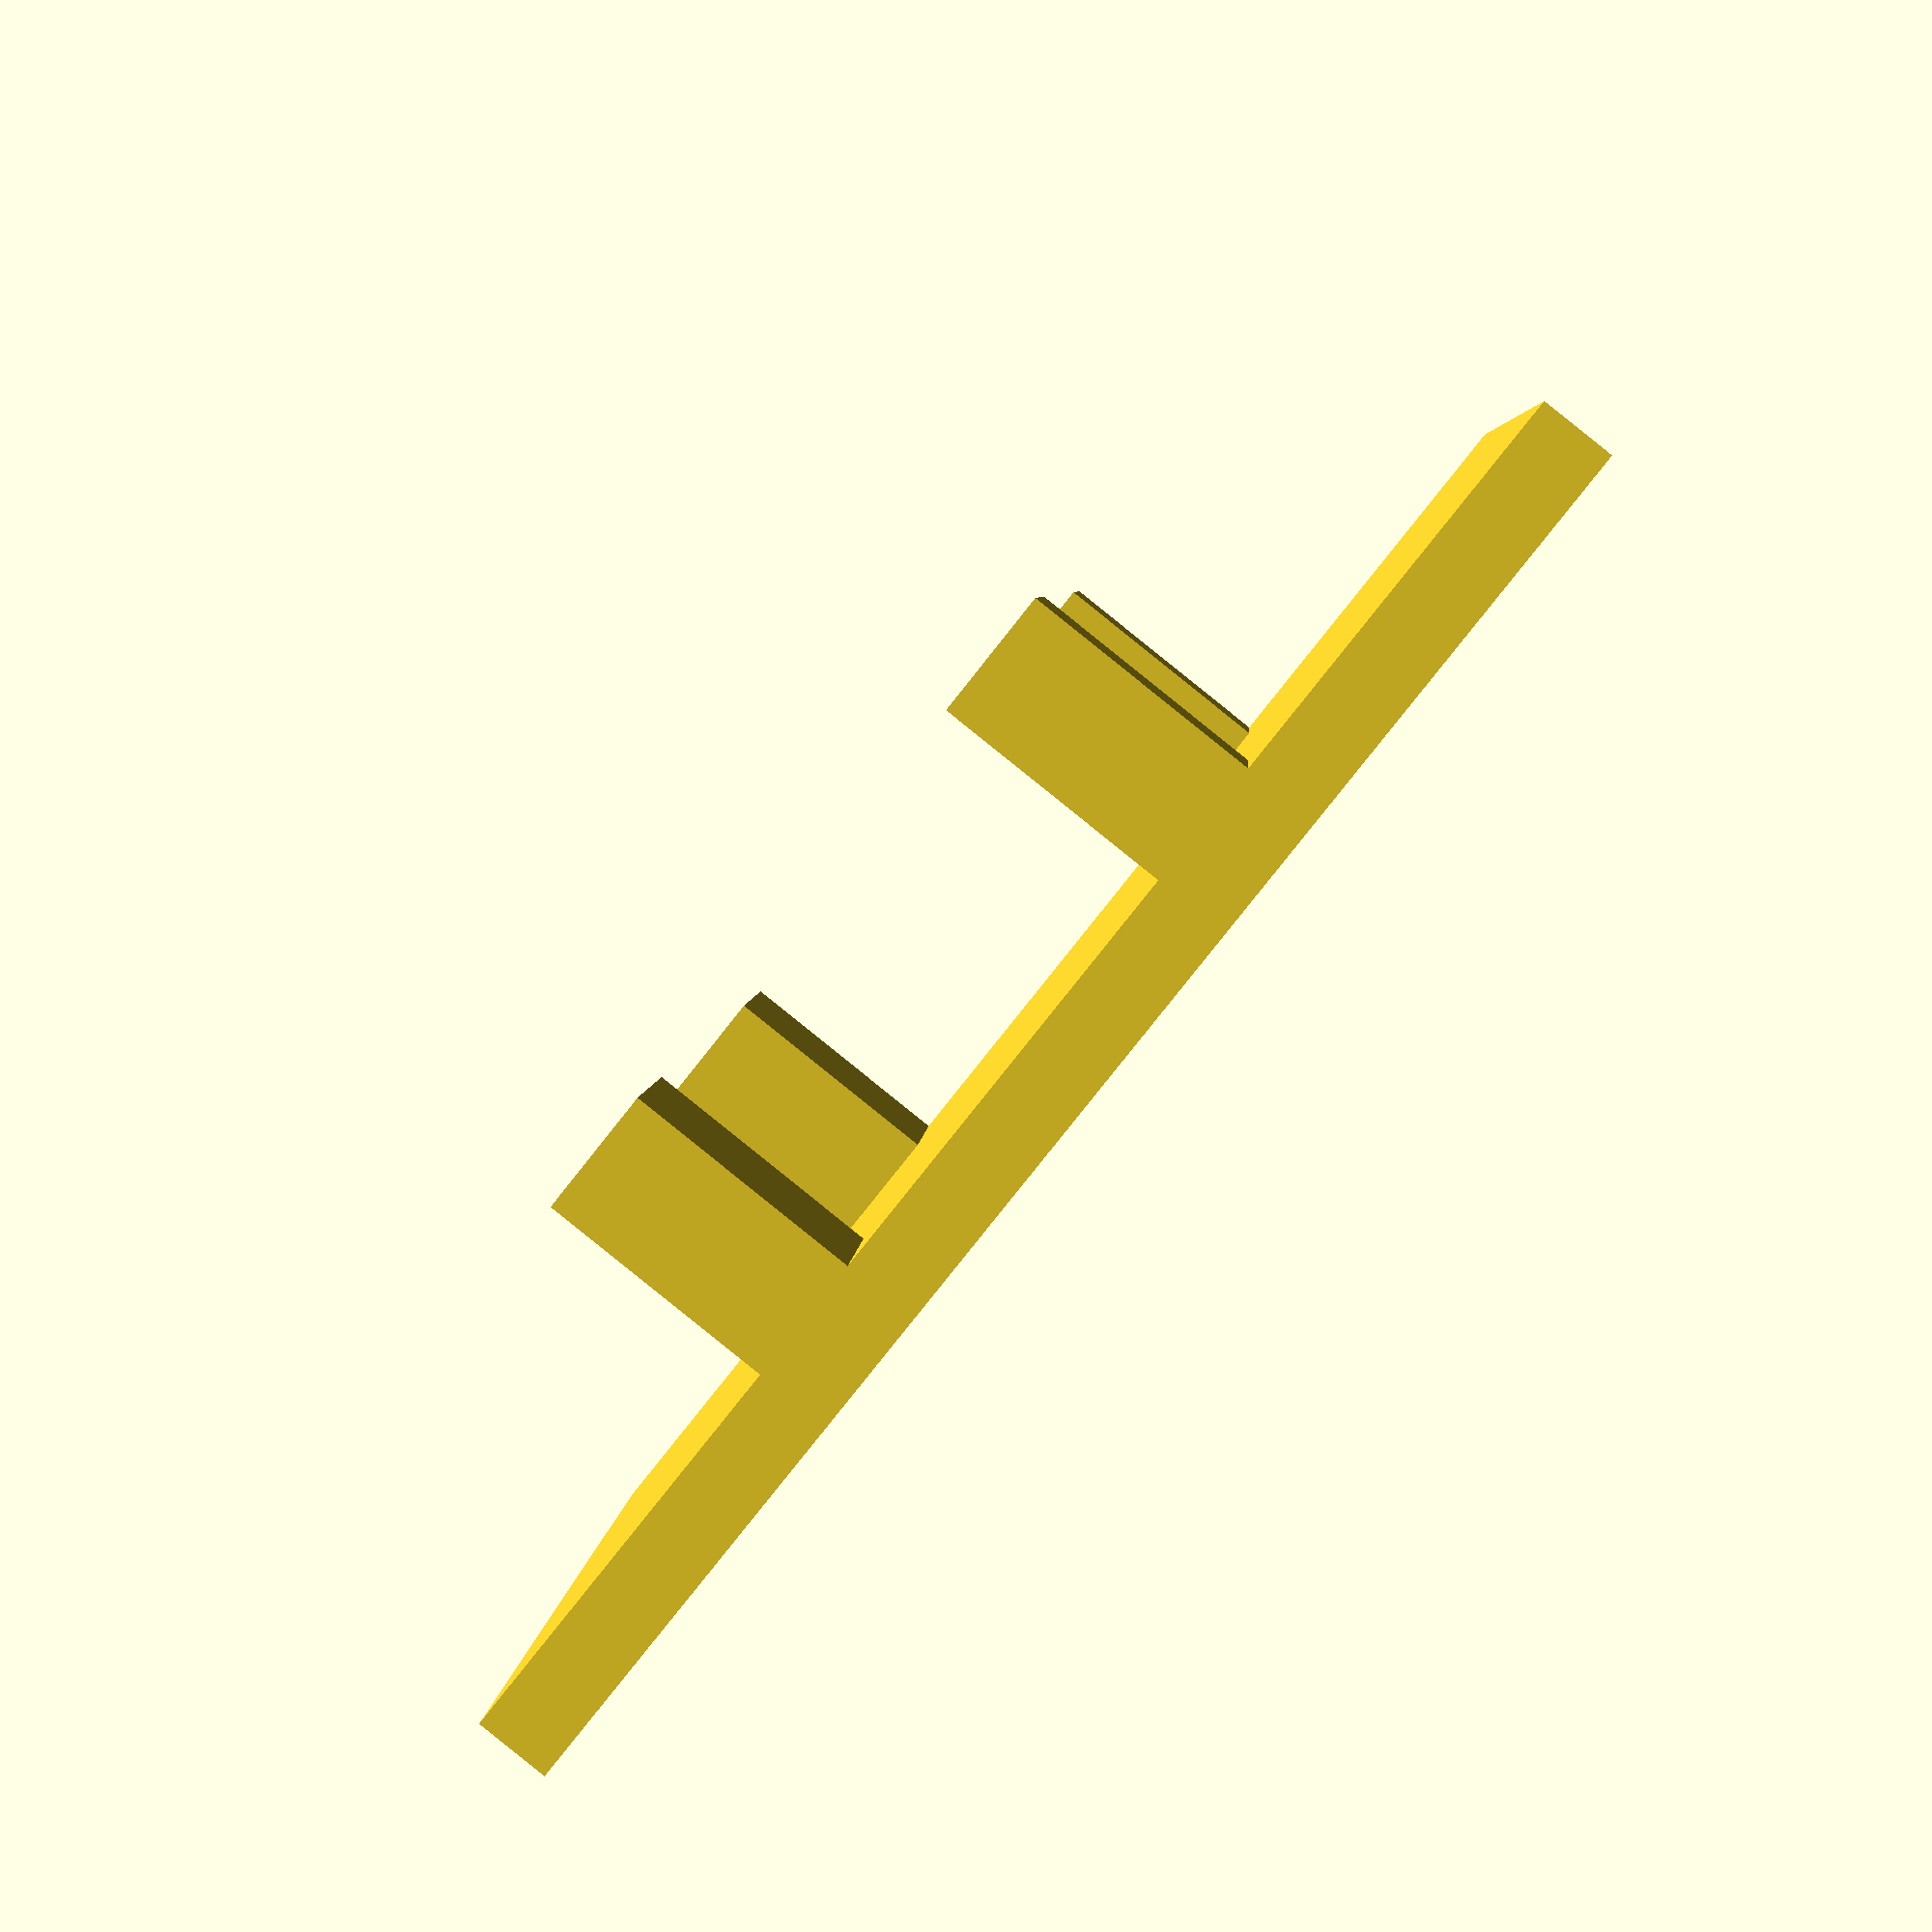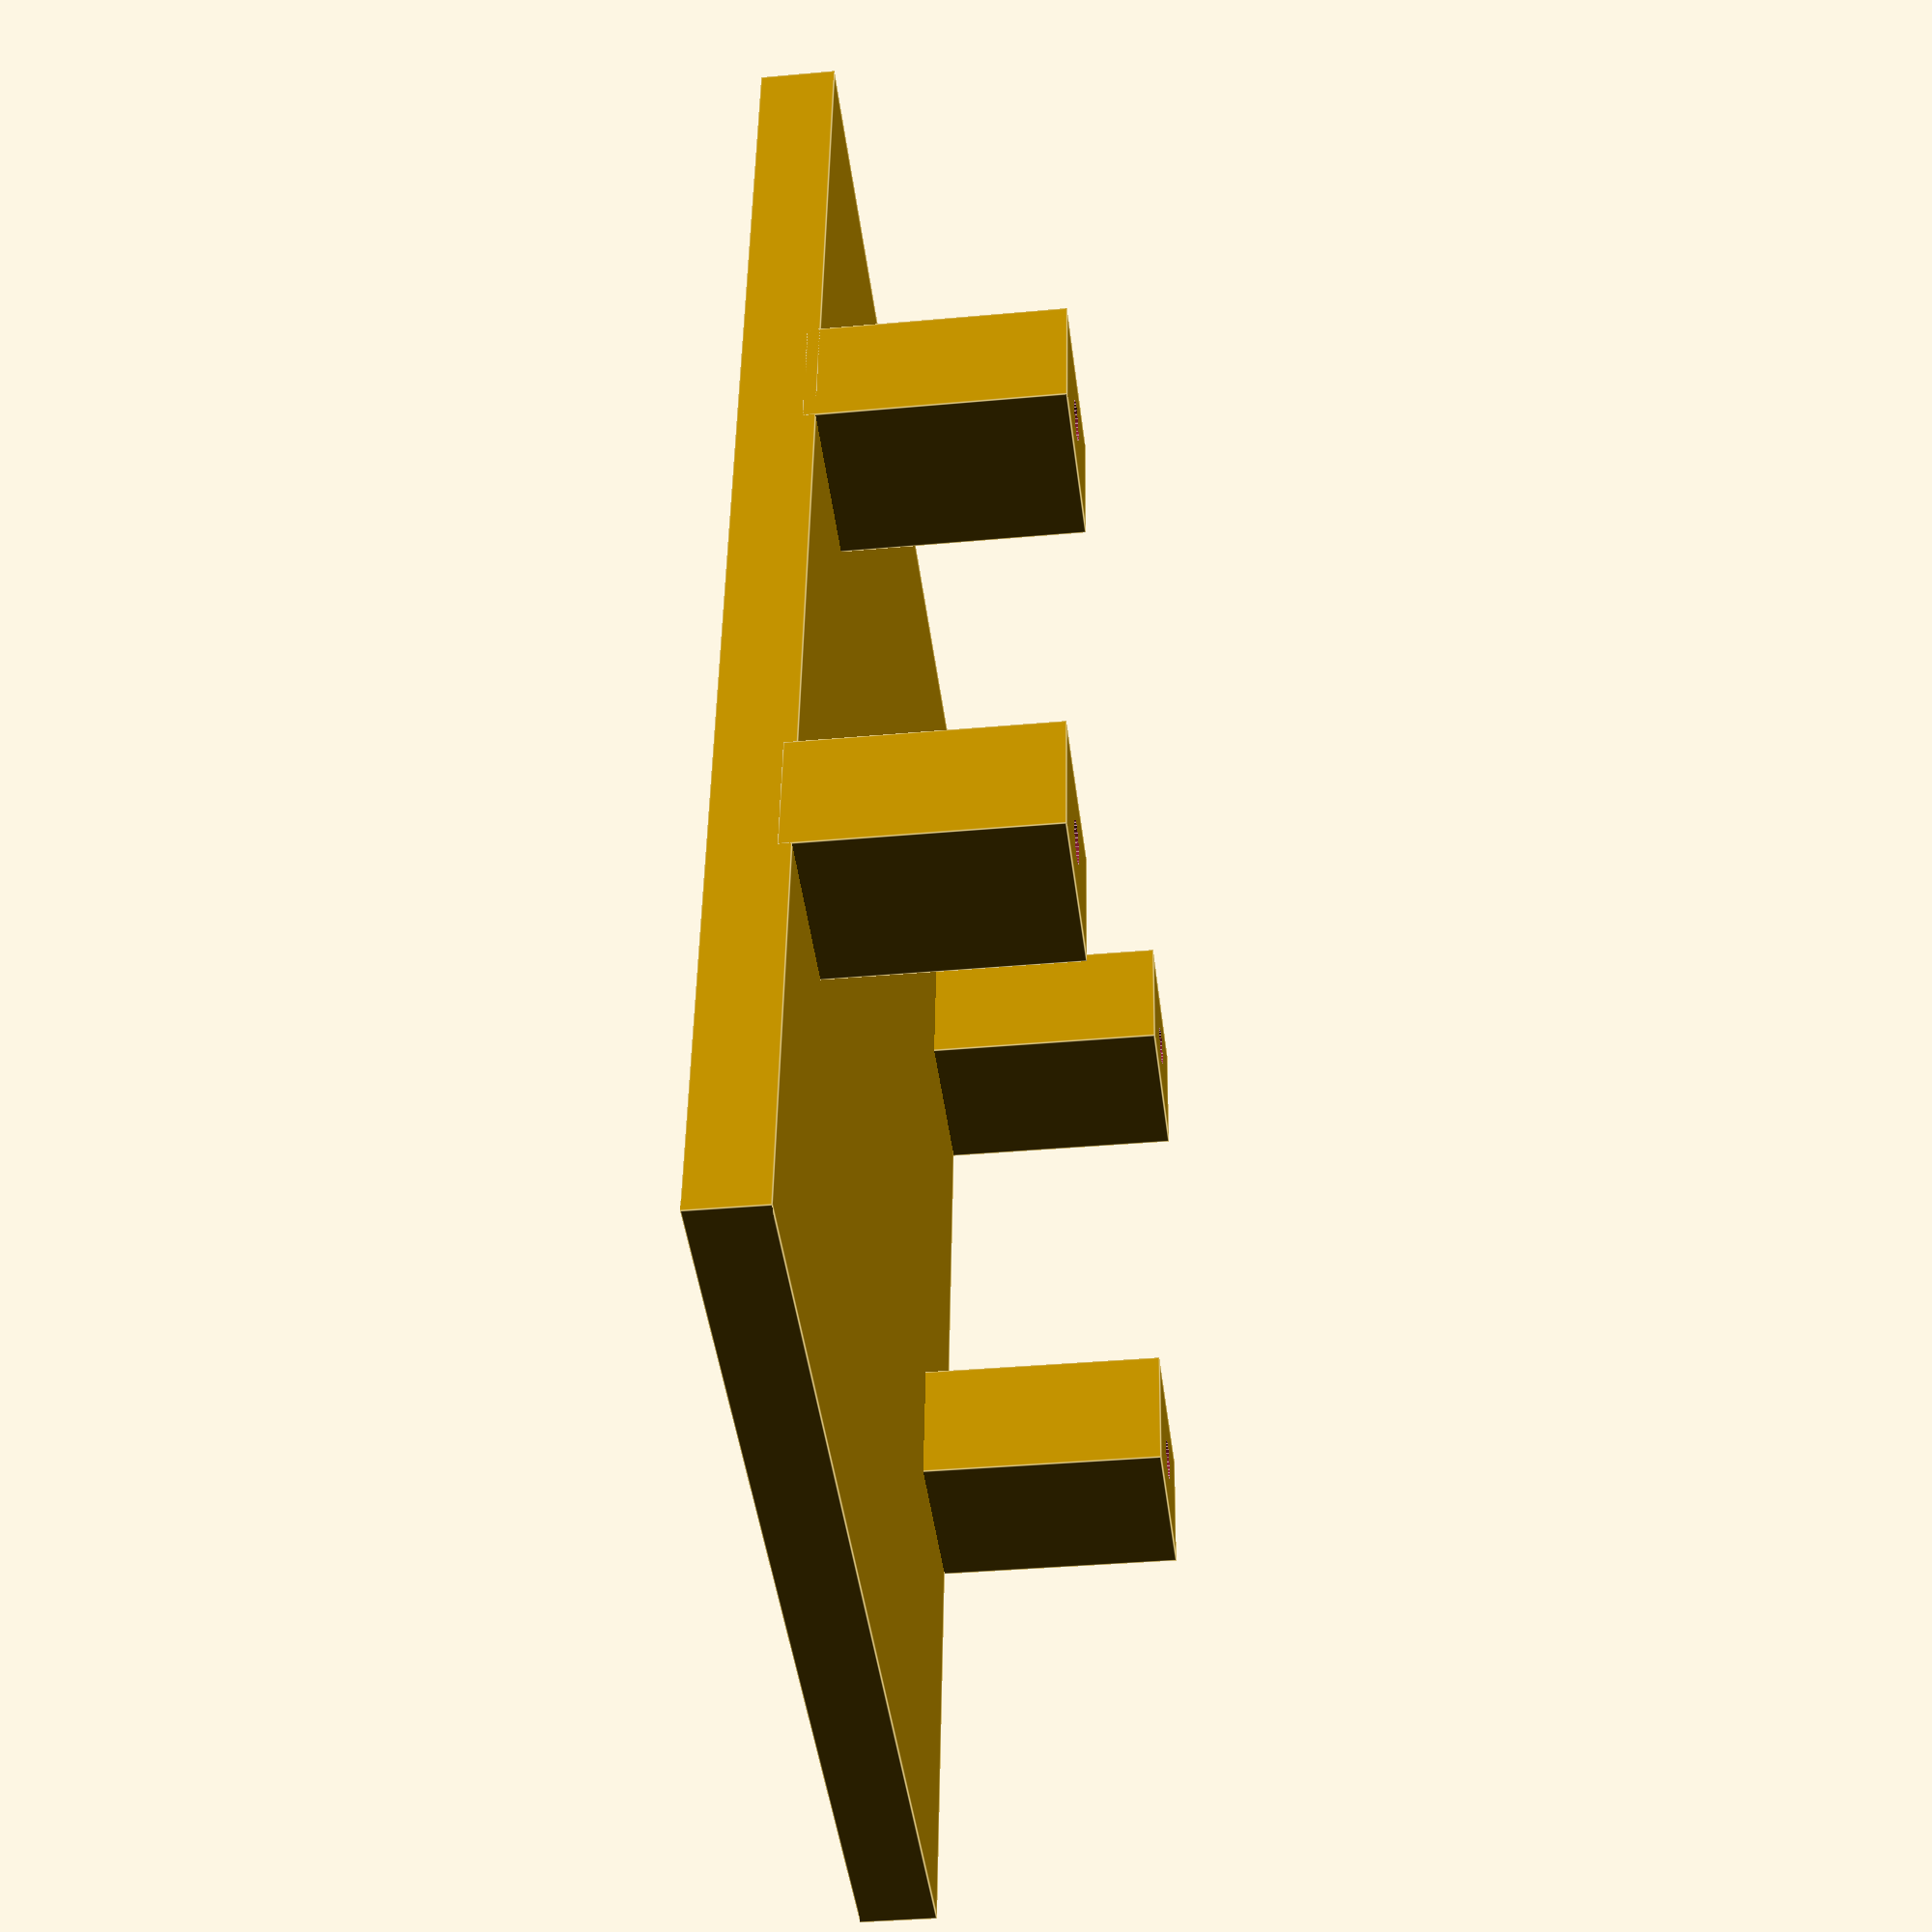
<openscad>

//ReaderUndertray.scad (c) by Embecosm Ltd
//
//ReaderUndertray.scad is licensed under a
//Creative Commons Attribution-ShareAlike 4.0 International License.
//
//You should have received a copy of the license along with this
//work. If not, see <http://creativecommons.org/licenses/by-sa/4.0/>.

difference(){
    union(){
        translate([0,0,3])
            cube([120,86,6],center=true);
        translate([-22.5,0,0]){
            union(){
                translate([0,36,15])
                        cube([10,14,20], center=true);
                translate([0,-36,15])
                        cube([10,14,20], center=true);
            };
        };
        translate([22.5,0,0]){
            union(){
                translate([0,36,15])
                        cube([10,14,20], center=true);
                translate([0,-36,15])
                        cube([10,14,20], center=true);
            };
        };
    };
    translate([-22.5,0,16]){
        union(){
            translate([0,36,0])
                    cylinder(r=1.6, h=20, center=true, $fn=30);
            translate([0,-36,0])
                    cylinder(r=1.6, h=20, center=true, $fn=30);
        };
    };
    translate([22.5,0,16]){
        union(){
            translate([0,36,0])
                    cylinder(r=1.6, h=20, center=true, $fn=30);
            translate([0,-36,0])
                    cylinder(r=1.6, h=20, center=true, $fn=30);
        };
    };
};

</openscad>
<views>
elev=89.5 azim=185.4 roll=51.3 proj=p view=wireframe
elev=215.7 azim=97.2 roll=263.1 proj=p view=edges
</views>
